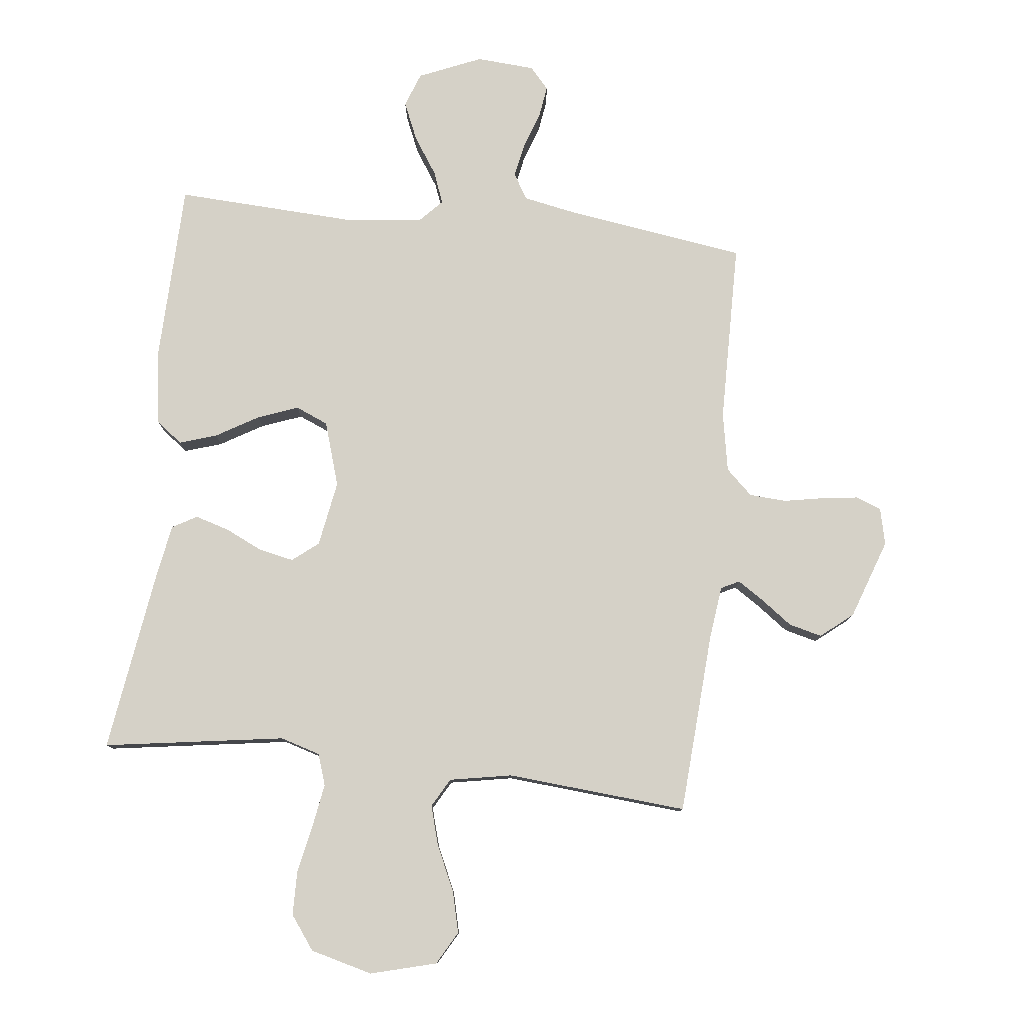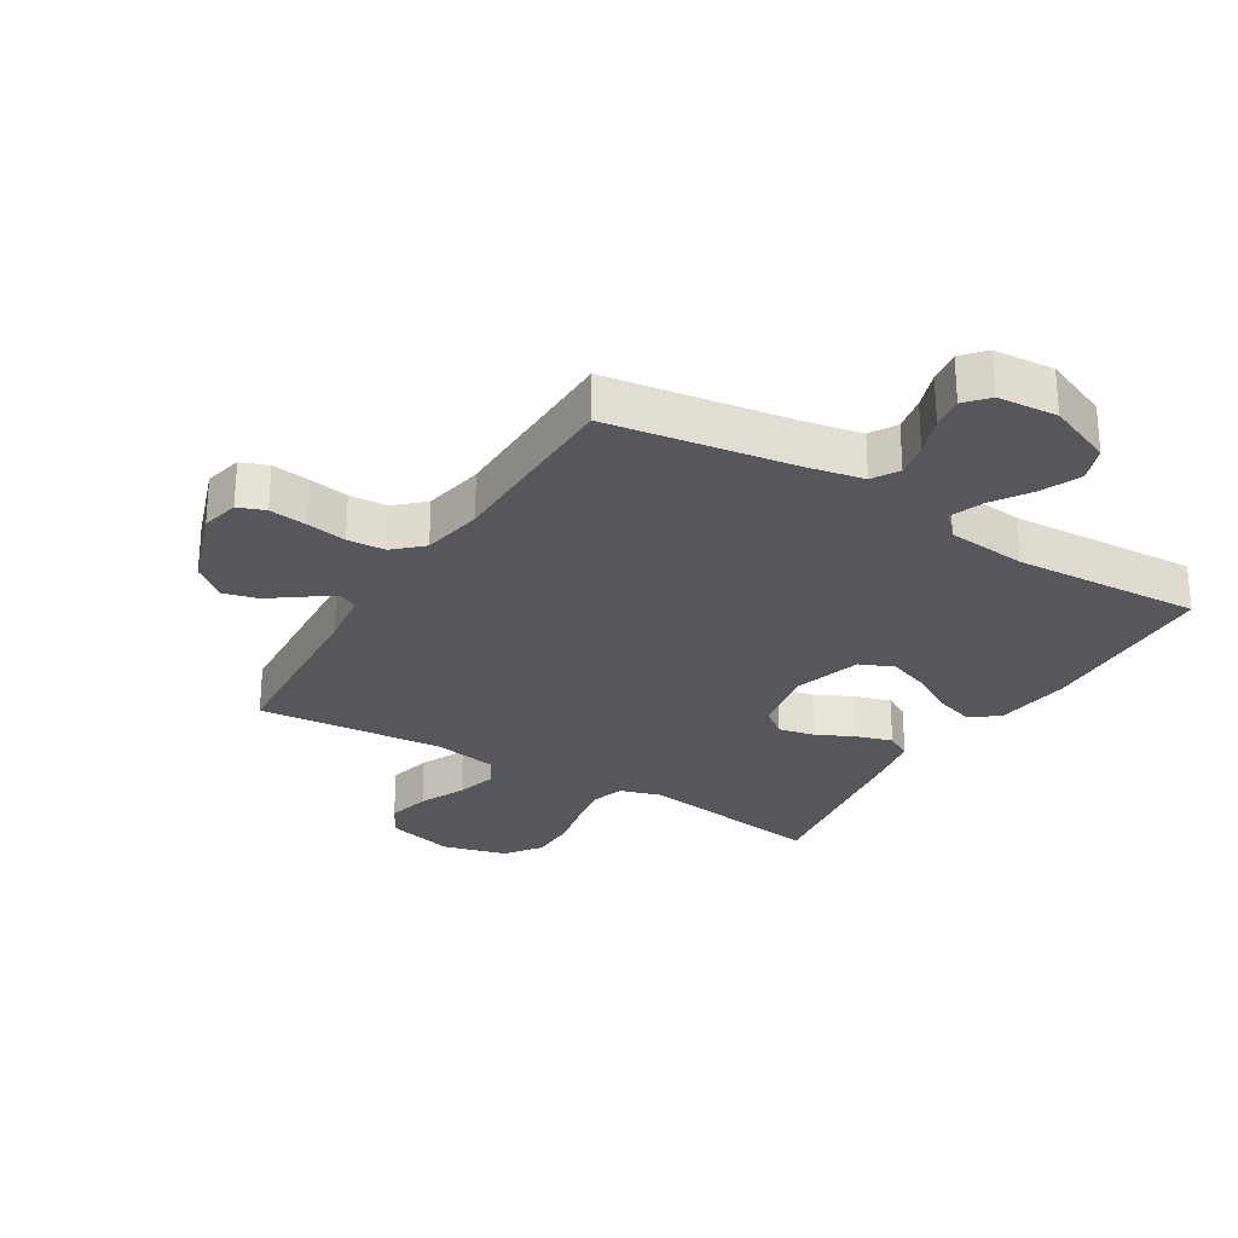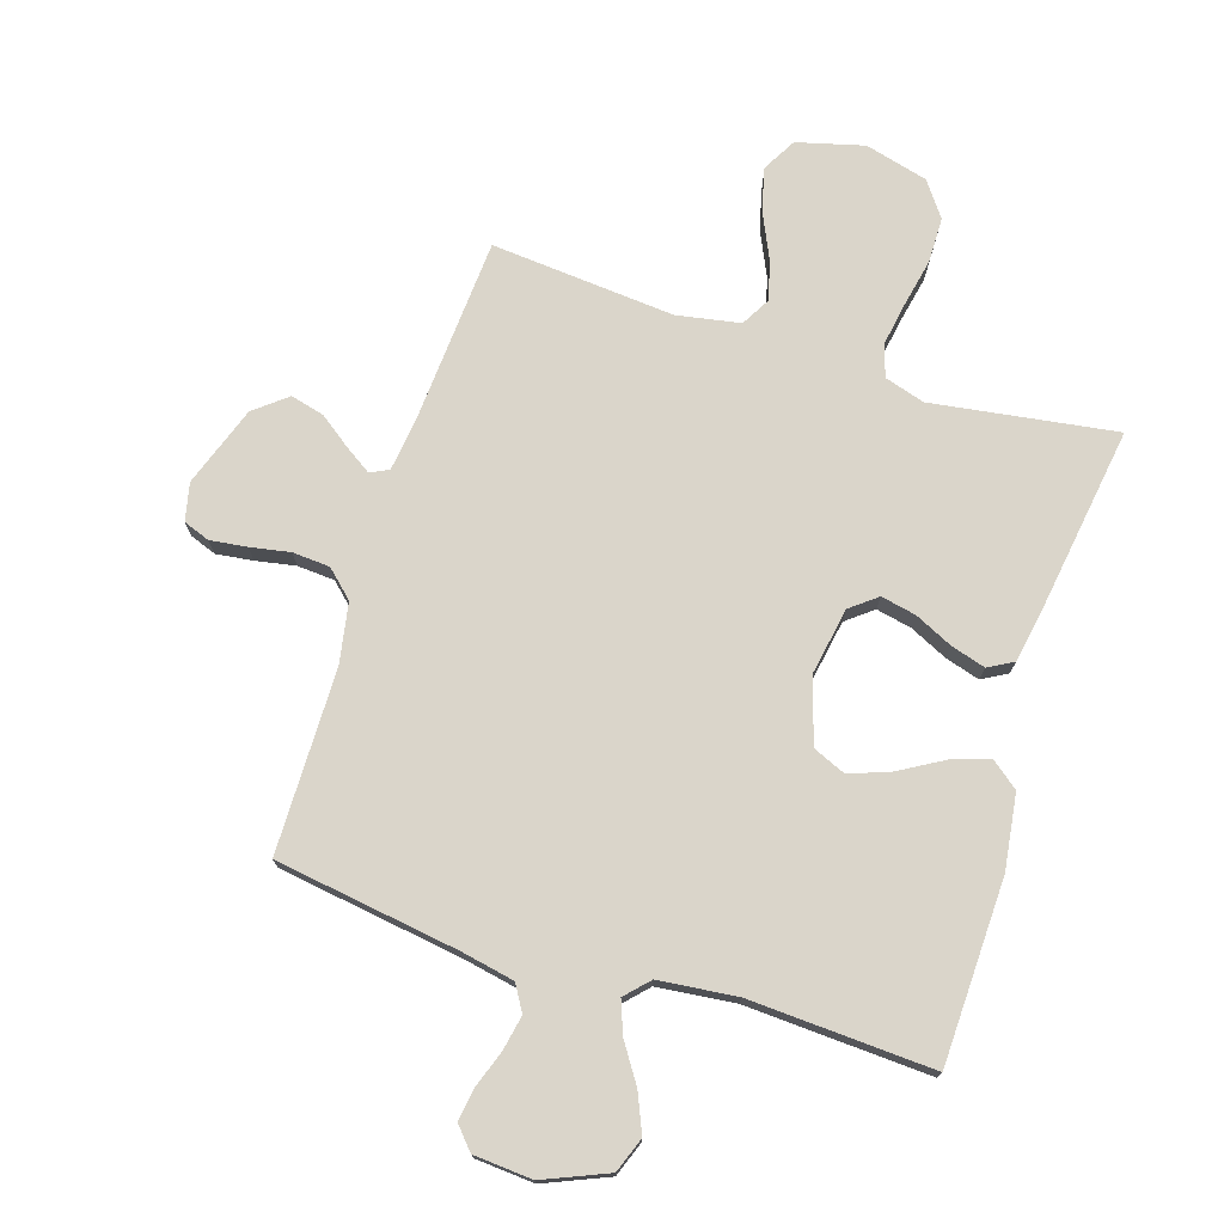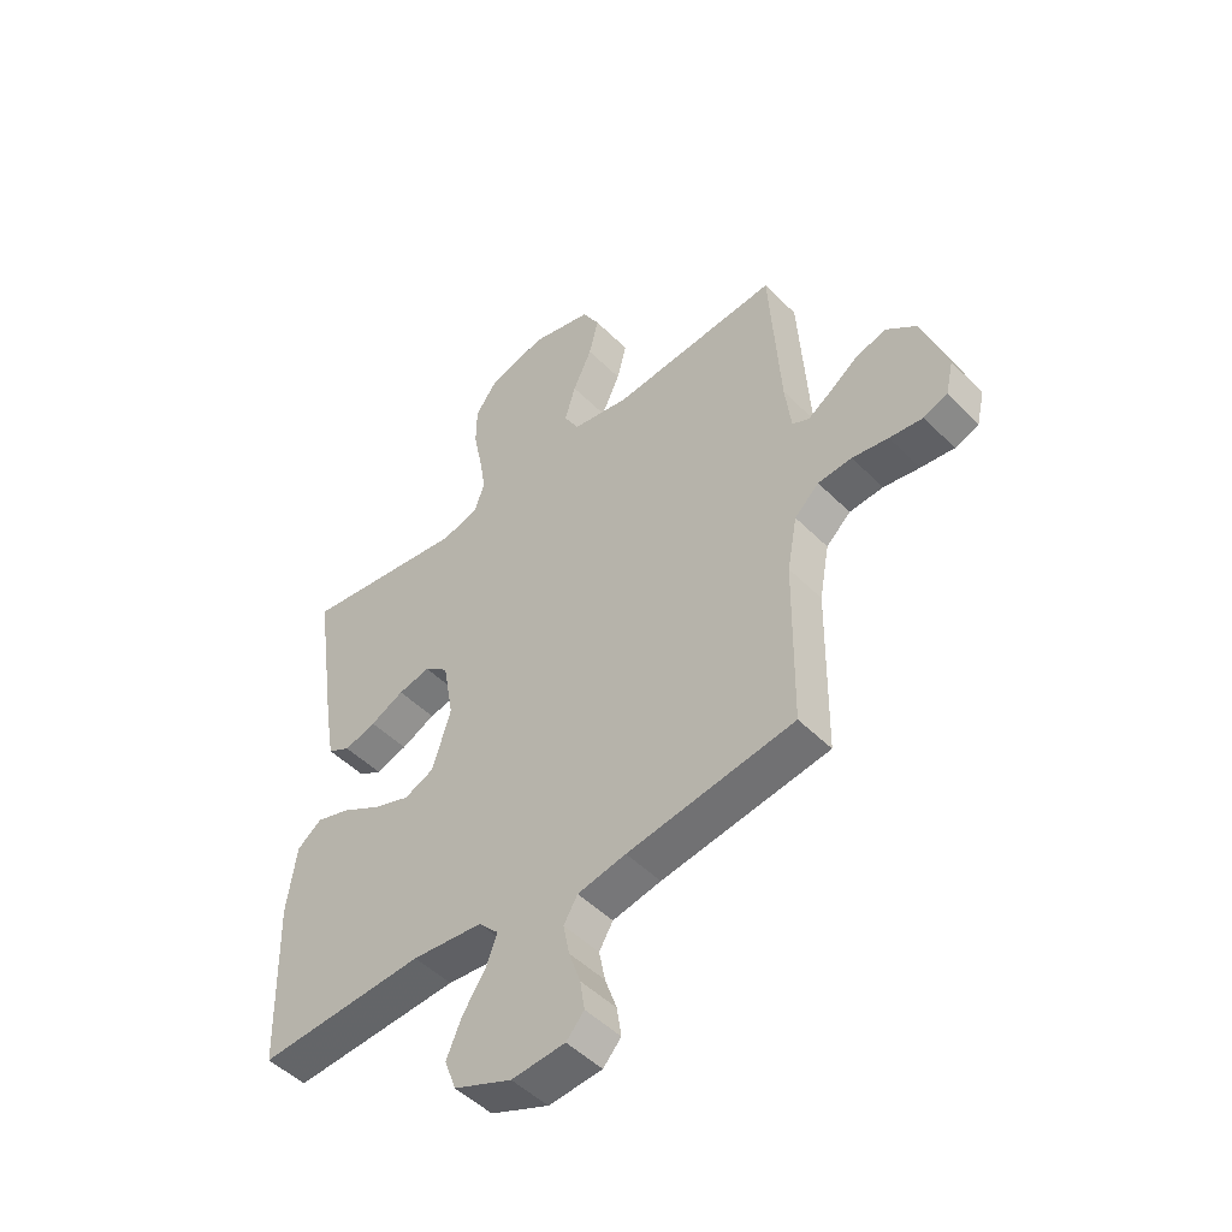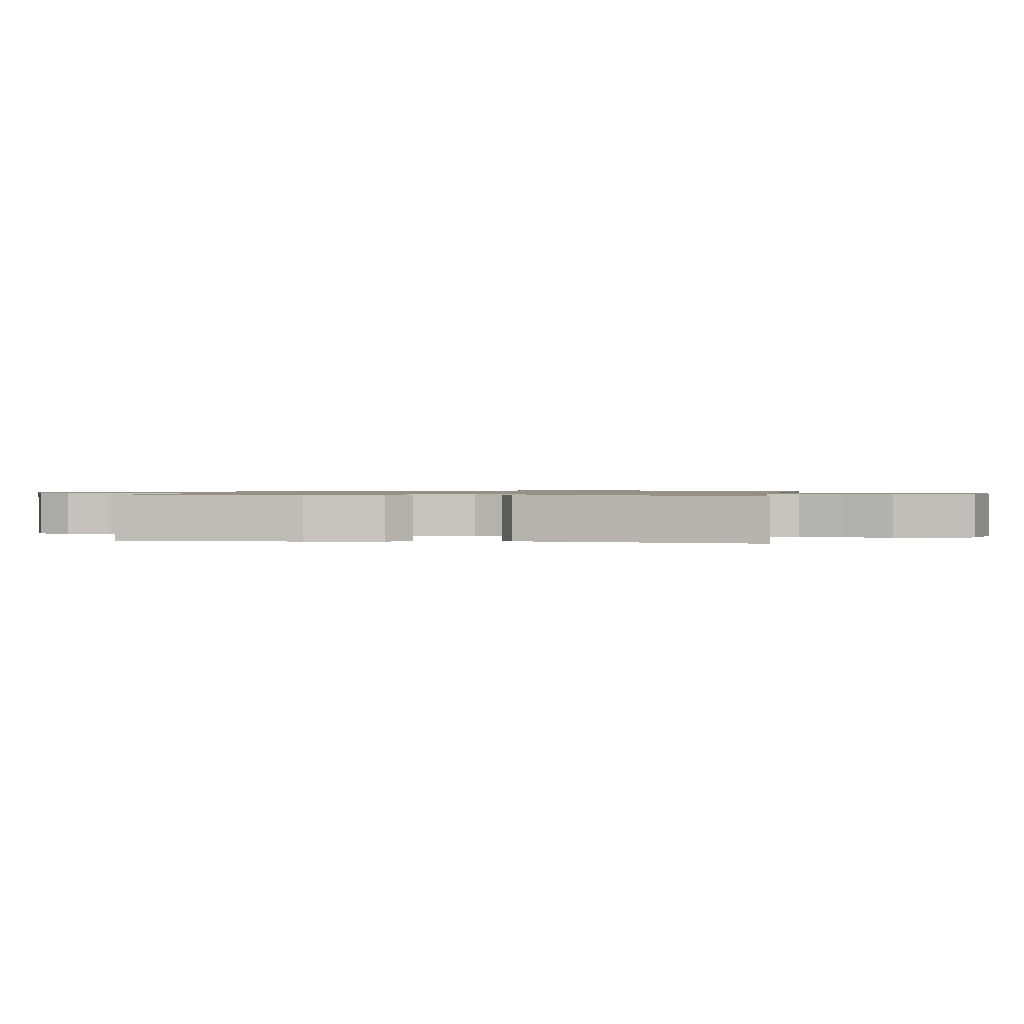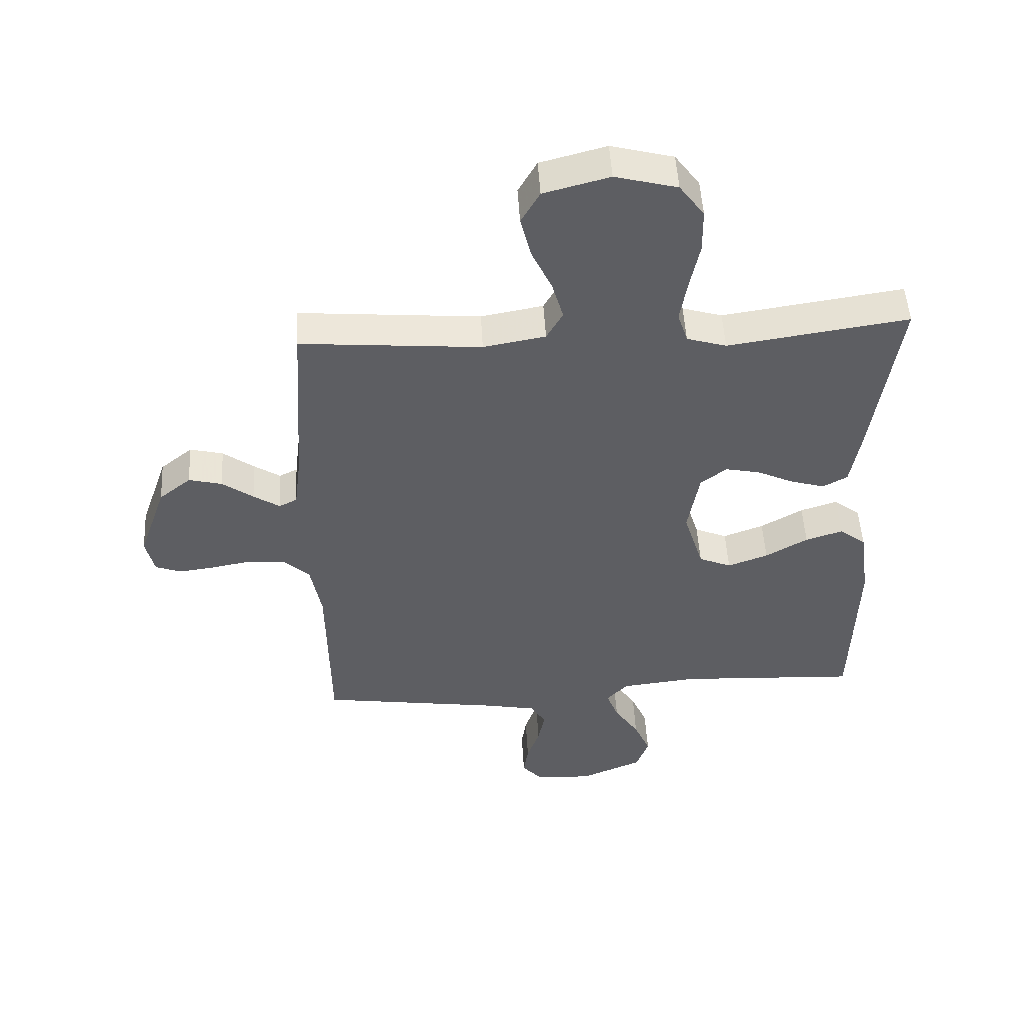
<metadata>
{"format":"obj","ext":"obj","renderer":"f3d","projection":"perspective","resolution":1024,"background":"white","views":[{"elev":79.3,"azim":6.3,"up":"+Y"},{"elev":-27.3,"azim":148.8,"up":"+Y"},{"elev":74.2,"azim":-162.3,"up":"+Y"},{"elev":-49.3,"azim":42.4,"up":"+Z"},{"elev":0.9,"azim":-80.5,"up":"+Y"},{"elev":50.3,"azim":176.8,"up":"+Z"}]}
</metadata>
<code>
v 0.5 0.07 0.5
v 0.519 0.07 0.2
v 0.53 0.07 0.11
v 0.56 0.07 0.095
v 0.603 0.07 0.123
v 0.655 0.07 0.161
v 0.71 0.07 0.175
v 0.763 0.07 0.132
v 0.809 0.07 0
v 0.795 0.07 -0.061
v 0.752 0.07 -0.077
v 0.692 0.07 -0.069
v 0.627 0.07 -0.057
v 0.566 0.07 -0.061
v 0.522 0.07 -0.102
v 0.504 0.07 -0.2
v 0.5 0.07 -0.5
v 0.2 0.07 -0.544
v 0.113 0.07 -0.561
v 0.088 0.07 -0.603
v 0.099 0.07 -0.659
v 0.12 0.07 -0.72
v 0.128 0.07 -0.773
v 0.096 0.07 -0.809
v 0 0.07 -0.816
v -0.104 0.07 -0.772
v -0.125 0.07 -0.715
v -0.098 0.07 -0.652
v -0.057 0.07 -0.59
v -0.037 0.07 -0.537
v -0.073 0.07 -0.499
v -0.2 0.07 -0.485
v -0.5 0.07 -0.5
v -0.508 0.07 -0.2
v -0.491 0.07 -0.078
v -0.447 0.07 -0.044
v -0.385 0.07 -0.064
v -0.315 0.07 -0.105
v -0.248 0.07 -0.13
v -0.194 0.07 -0.107
v -0.161 0.07 0
v -0.18 0.07 0.109
v -0.223 0.07 0.143
v -0.281 0.07 0.131
v -0.342 0.07 0.102
v -0.399 0.07 0.085
v -0.44 0.07 0.108
v -0.456 0.07 0.2
v -0.5 0.07 0.5
v -0.2 0.07 0.455
v -0.134 0.07 0.475
v -0.117 0.07 0.527
v -0.129 0.07 0.599
v -0.145 0.07 0.677
v -0.144 0.07 0.751
v -0.103 0.07 0.807
v 0 0.07 0.834
v 0.109 0.07 0.805
v 0.14 0.07 0.75
v 0.123 0.07 0.681
v 0.089 0.07 0.608
v 0.07 0.07 0.542
v 0.097 0.07 0.494
v 0.2 0.07 0.475
v 0.5 0 0.5
v 0.519 0 0.2
v 0.53 0 0.11
v 0.56 0 0.095
v 0.603 0 0.123
v 0.655 0 0.161
v 0.71 0 0.175
v 0.763 0 0.132
v 0.809 0 0
v 0.795 0 -0.061
v 0.752 0 -0.077
v 0.692 0 -0.069
v 0.627 0 -0.057
v 0.566 0 -0.061
v 0.522 0 -0.102
v 0.504 0 -0.2
v 0.5 0 -0.5
v 0.2 0 -0.544
v 0.113 0 -0.561
v 0.088 0 -0.603
v 0.099 0 -0.659
v 0.12 0 -0.72
v 0.128 0 -0.773
v 0.096 0 -0.809
v 0 0 -0.816
v -0.104 0 -0.772
v -0.125 0 -0.715
v -0.098 0 -0.652
v -0.057 0 -0.59
v -0.037 0 -0.537
v -0.073 0 -0.499
v -0.2 0 -0.485
v -0.5 0 -0.5
v -0.508 0 -0.2
v -0.491 0 -0.078
v -0.447 0 -0.044
v -0.385 0 -0.064
v -0.315 0 -0.105
v -0.248 0 -0.13
v -0.194 0 -0.107
v -0.161 0 0
v -0.18 0 0.109
v -0.223 0 0.143
v -0.281 0 0.131
v -0.342 0 0.102
v -0.399 0 0.085
v -0.44 0 0.108
v -0.456 0 0.2
v -0.5 0 0.5
v -0.2 0 0.455
v -0.134 0 0.475
v -0.117 0 0.527
v -0.129 0 0.599
v -0.145 0 0.677
v -0.144 0 0.751
v -0.103 0 0.807
v 0 0 0.834
v 0.109 0 0.805
v 0.14 0 0.75
v 0.123 0 0.681
v 0.089 0 0.608
v 0.07 0 0.542
v 0.097 0 0.494
v 0.2 0 0.475
f 59 60 61
f 58 59 61
f 57 58 61
f 56 57 61
f 55 56 61
f 54 55 61
f 53 54 61
f 52 53 61 62
f 51 52 62 63
f 48 49 50
f 47 48 50
f 46 47 50
f 45 46 50
f 44 45 50
f 51 63 64
f 50 51 64
f 44 50 64
f 43 44 64
f 36 37 38
f 35 36 38
f 34 35 38
f 33 34 38
f 32 33 38
f 31 32 38 39
f 30 31 39 40
f 27 28 29
f 26 27 29
f 25 26 29
f 24 25 29
f 23 24 29
f 22 23 29
f 21 22 29
f 20 21 29 30
f 30 40 41
f 20 30 41
f 19 20 41
f 16 17 18
f 19 41 42
f 18 19 42
f 16 18 42
f 15 16 42
f 11 12 13
f 10 11 13
f 9 10 13
f 8 9 13
f 7 8 13
f 6 7 13
f 5 6 13
f 4 5 13 14
f 64 1 2
f 43 64 2
f 42 43 2
f 15 42 2
f 3 4 14 15
f 2 3 15
f 125 124 123
f 125 123 122
f 125 122 121
f 125 121 120
f 125 120 119
f 125 119 118
f 125 118 117
f 126 125 117 116
f 127 126 116 115
f 114 113 112
f 114 112 111
f 114 111 110
f 114 110 109
f 114 109 108
f 128 127 115
f 128 115 114
f 128 114 108
f 128 108 107
f 102 101 100
f 102 100 99
f 102 99 98
f 102 98 97
f 102 97 96
f 103 102 96 95
f 104 103 95 94
f 93 92 91
f 93 91 90
f 93 90 89
f 93 89 88
f 93 88 87
f 93 87 86
f 93 86 85
f 94 93 85 84
f 105 104 94
f 105 94 84
f 105 84 83
f 82 81 80
f 106 105 83
f 106 83 82
f 106 82 80
f 106 80 79
f 77 76 75
f 77 75 74
f 77 74 73
f 77 73 72
f 77 72 71
f 77 71 70
f 77 70 69
f 78 77 69 68
f 66 65 128
f 66 128 107
f 66 107 106
f 66 106 79
f 79 78 68 67
f 79 67 66
f 1 65 66 2
f 2 66 67 3
f 3 67 68 4
f 4 68 69 5
f 5 69 70 6
f 6 70 71 7
f 7 71 72 8
f 8 72 73 9
f 9 73 74 10
f 10 74 75 11
f 11 75 76 12
f 12 76 77 13
f 13 77 78 14
f 14 78 79 15
f 15 79 80 16
f 16 80 81 17
f 17 81 82 18
f 18 82 83 19
f 19 83 84 20
f 20 84 85 21
f 21 85 86 22
f 22 86 87 23
f 23 87 88 24
f 24 88 89 25
f 25 89 90 26
f 26 90 91 27
f 27 91 92 28
f 28 92 93 29
f 29 93 94 30
f 30 94 95 31
f 31 95 96 32
f 32 96 97 33
f 33 97 98 34
f 34 98 99 35
f 35 99 100 36
f 36 100 101 37
f 37 101 102 38
f 38 102 103 39
f 39 103 104 40
f 40 104 105 41
f 41 105 106 42
f 42 106 107 43
f 43 107 108 44
f 44 108 109 45
f 45 109 110 46
f 46 110 111 47
f 47 111 112 48
f 48 112 113 49
f 49 113 114 50
f 50 114 115 51
f 51 115 116 52
f 52 116 117 53
f 53 117 118 54
f 54 118 119 55
f 55 119 120 56
f 56 120 121 57
f 57 121 122 58
f 58 122 123 59
f 59 123 124 60
f 60 124 125 61
f 61 125 126 62
f 62 126 127 63
f 63 127 128 64
f 64 128 65 1

</code>
